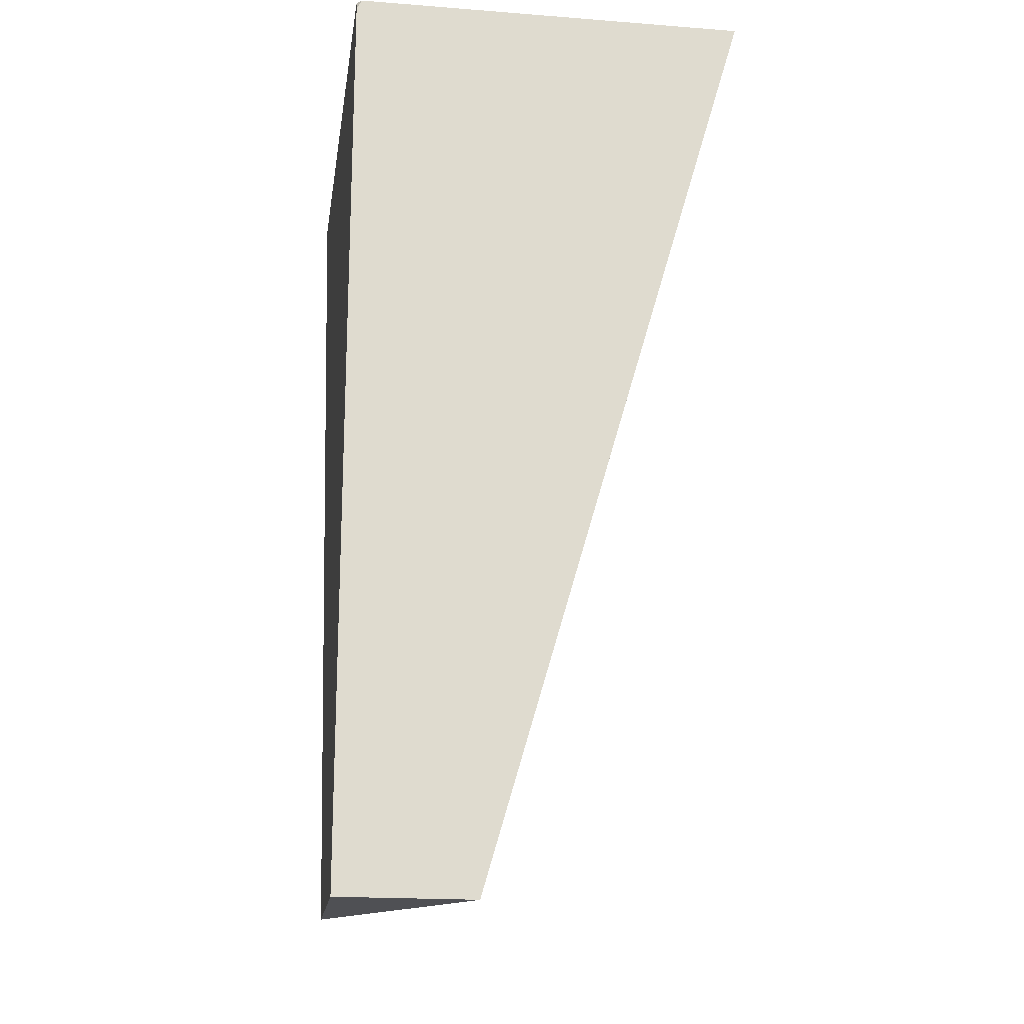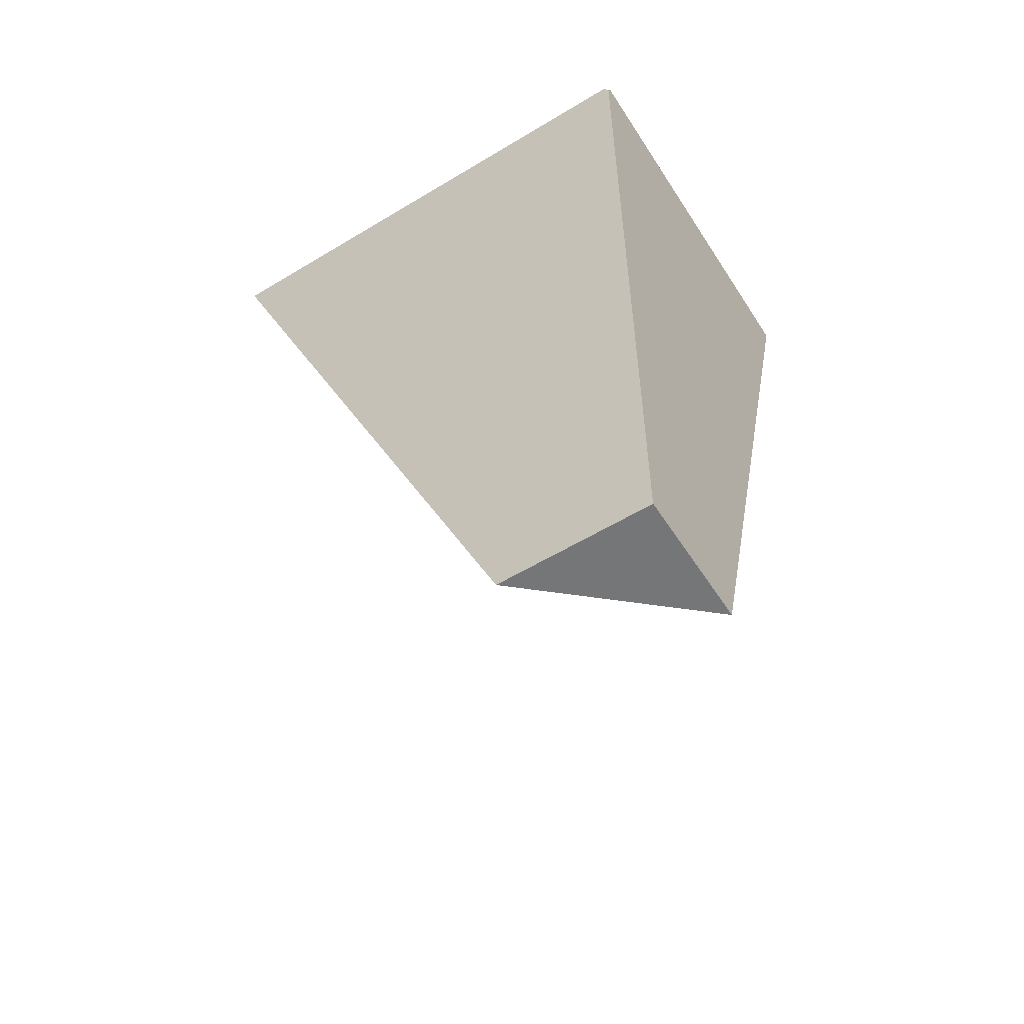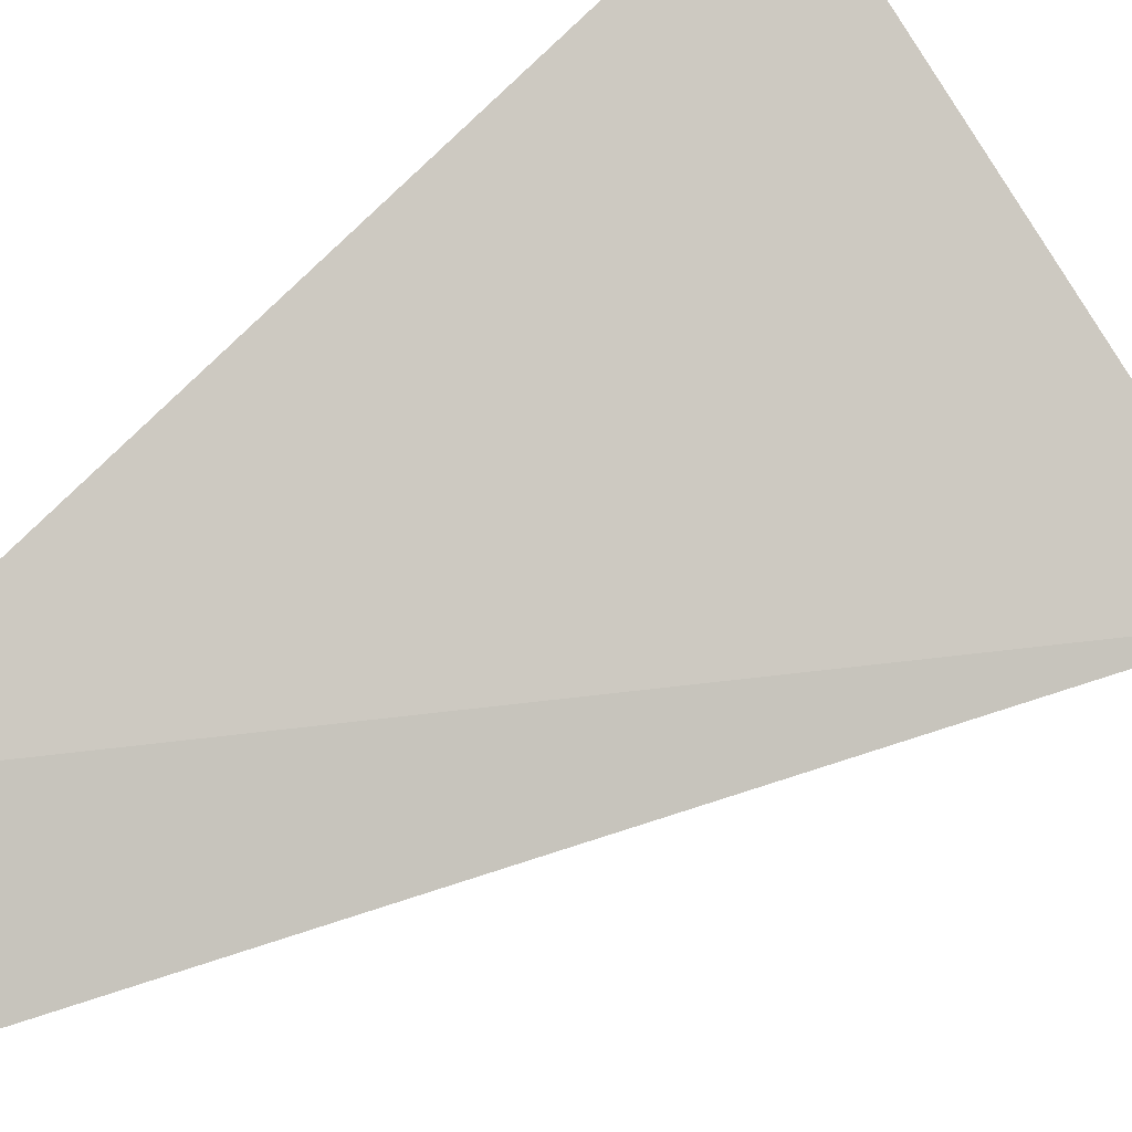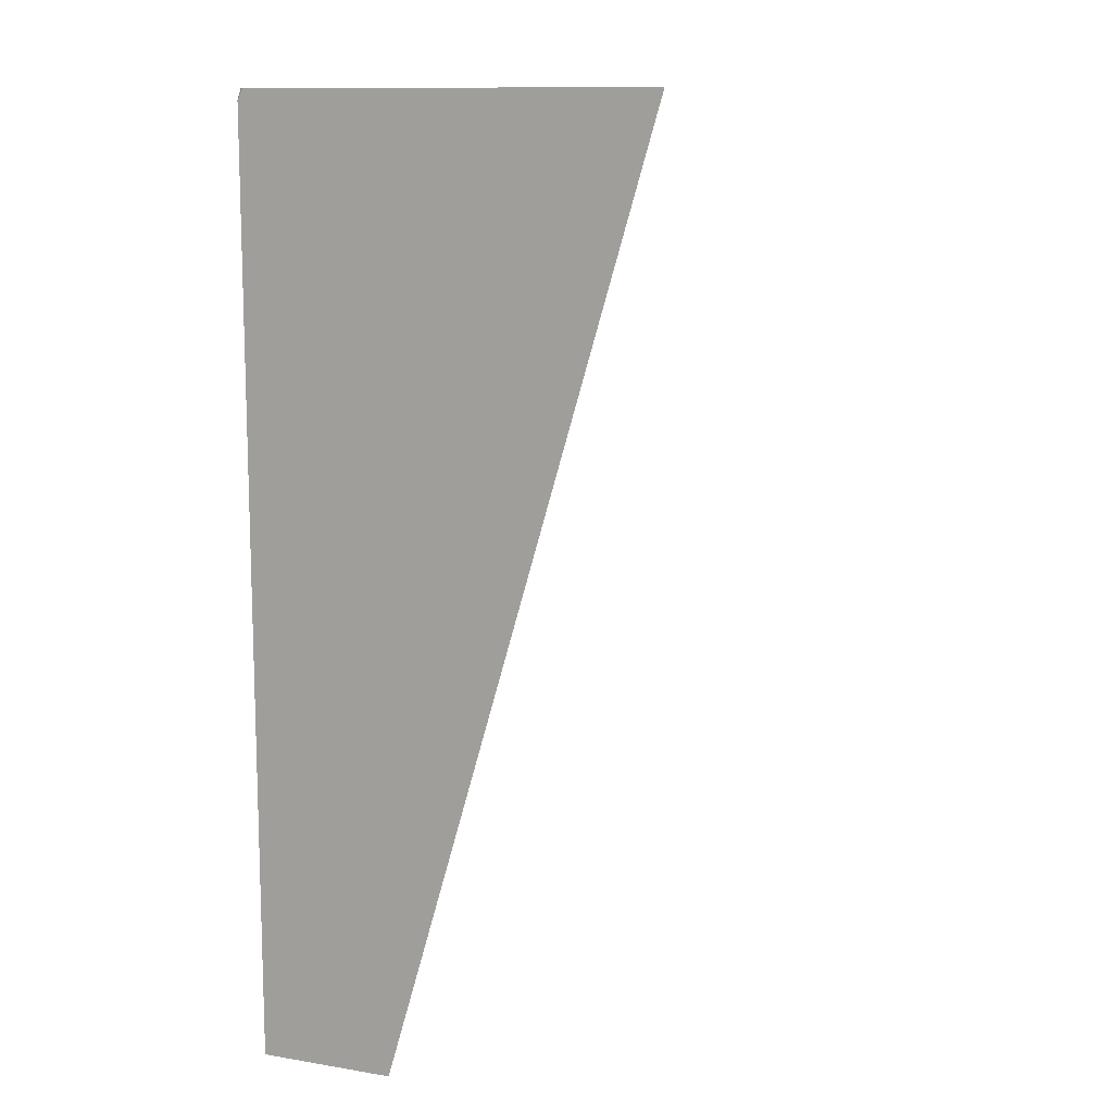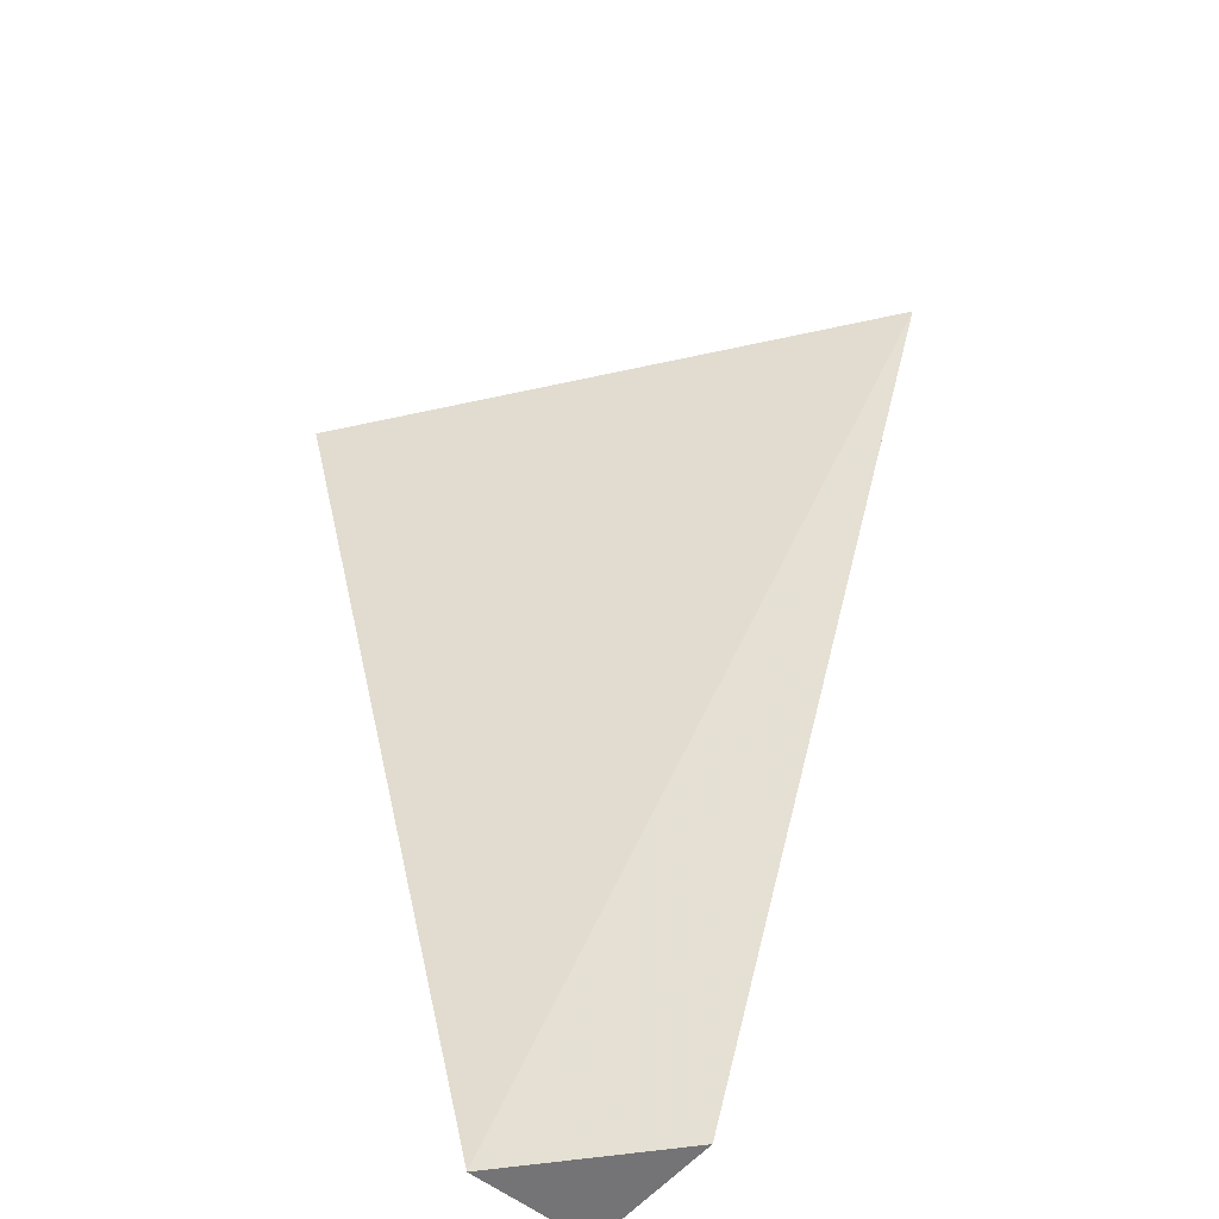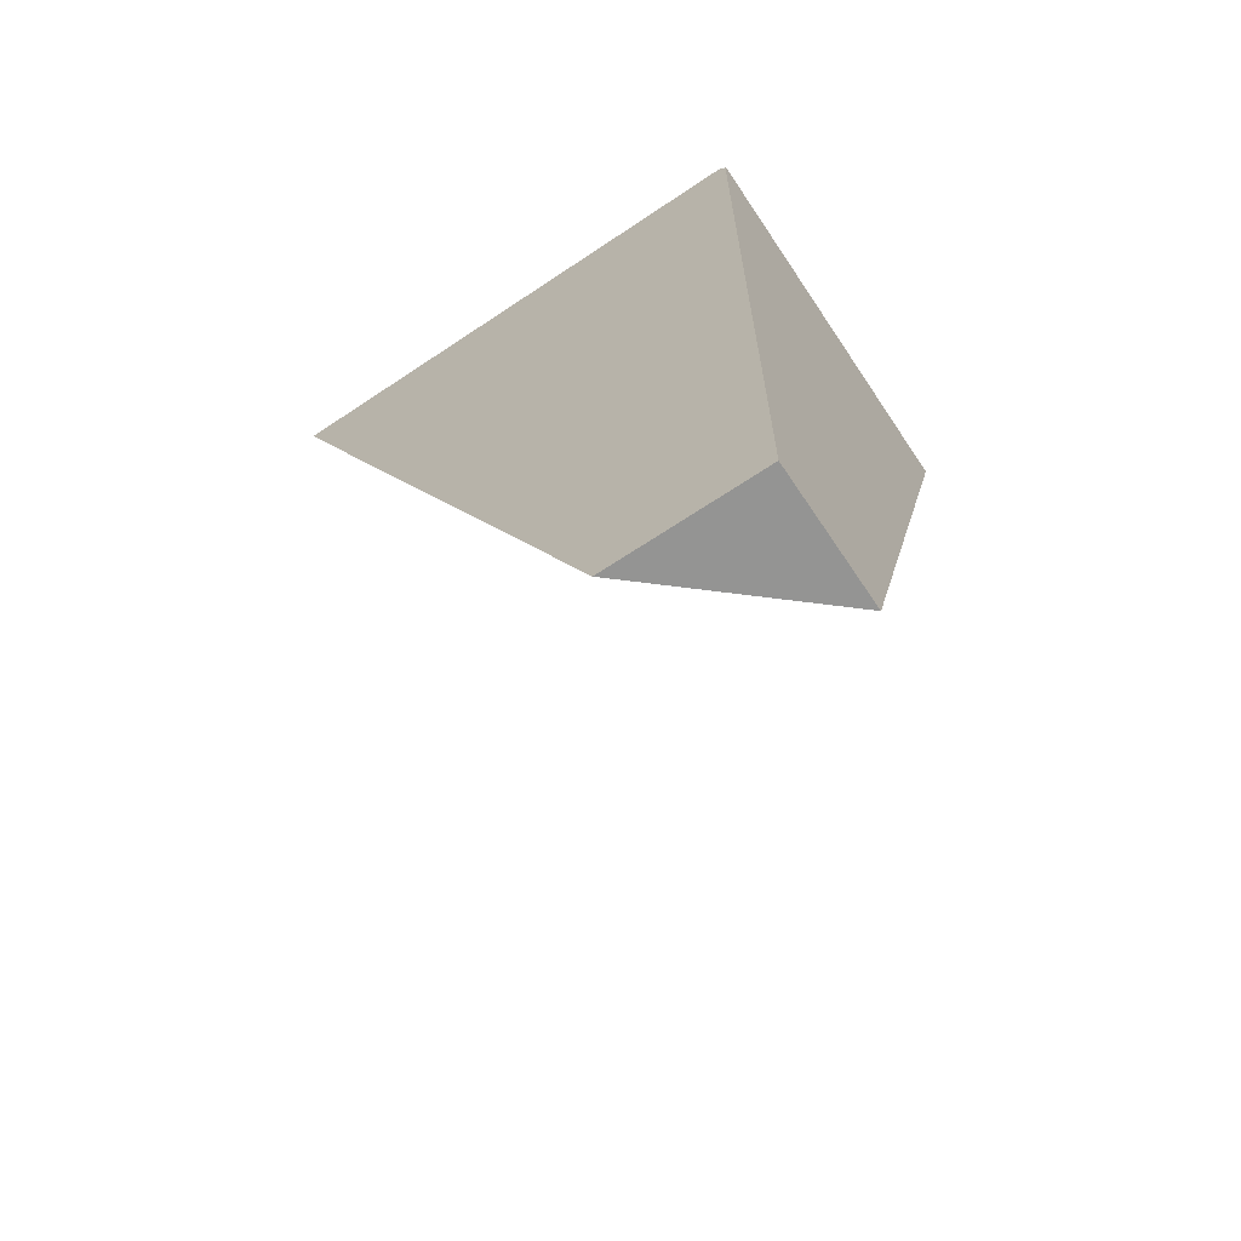
<metadata>
{"format":"obj","ext":"obj","renderer":"f3d","projection":"perspective","resolution":1024,"background":"white","views":[{"elev":-19.1,"azim":-98.3,"up":"+Y"},{"elev":-56.7,"azim":-147.7,"up":"+Y"},{"elev":48.2,"azim":46.2,"up":"+Z"},{"elev":11.7,"azim":-68.3,"up":"+Y"},{"elev":-56.3,"azim":50.3,"up":"+Y"},{"elev":-67.0,"azim":-146.2,"up":"+Y"}]}
</metadata>
<code>
v -0.03055 -1.482e-05 0.01107
v -0.02733 -1.482e-05 0.01107
v -0.03055 -1.482e-05 0.01388
v -0.03055 0.01917 0.01107
v -0.01943 0.01939 0.01107
v -0.03055 0.01939 0.01953
v -0.03055 0.01939 0.01117
v -0.03041 0.01939 0.01107
f 1 2 3
f 1 3 6
f 1 6 7
f 1 7 4
f 1 4 8
f 1 8 5
f 1 5 2
f 2 5 3
f 3 5 6
f 4 7 8
f 5 8 7
f 5 7 6

</code>
